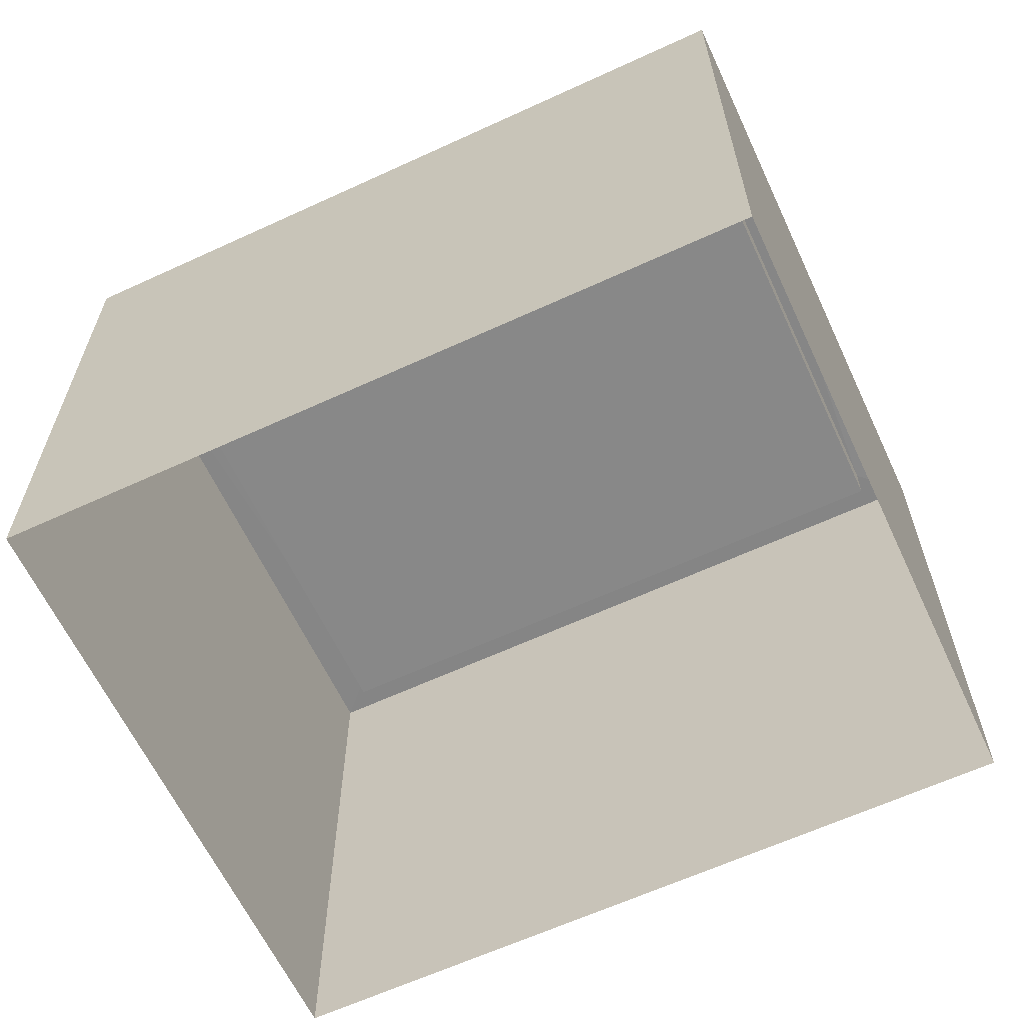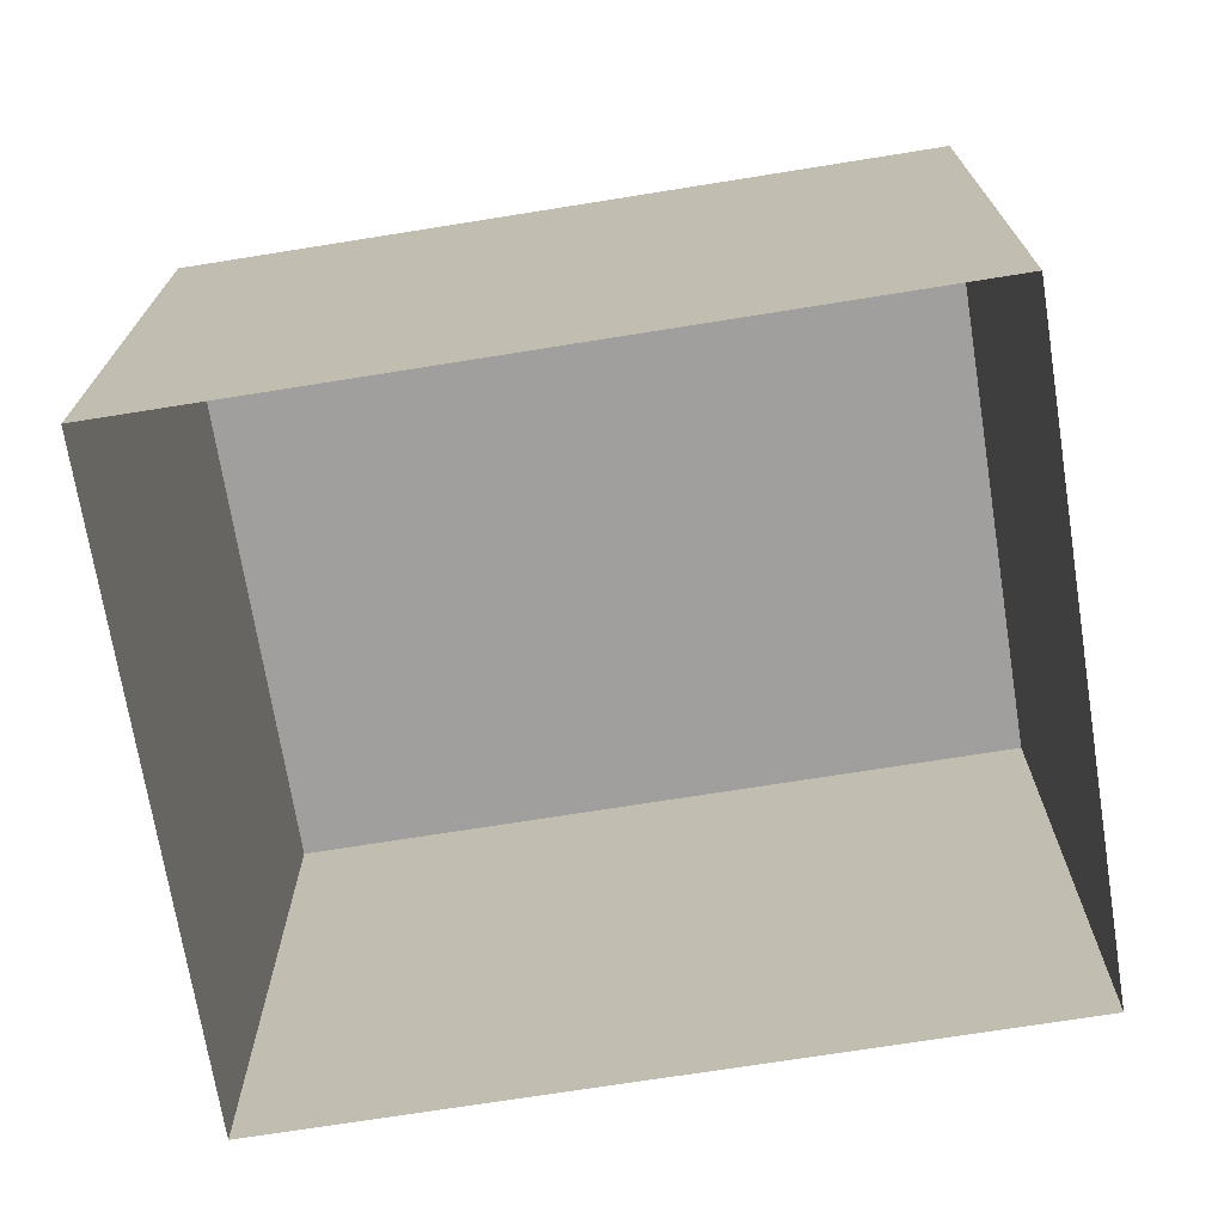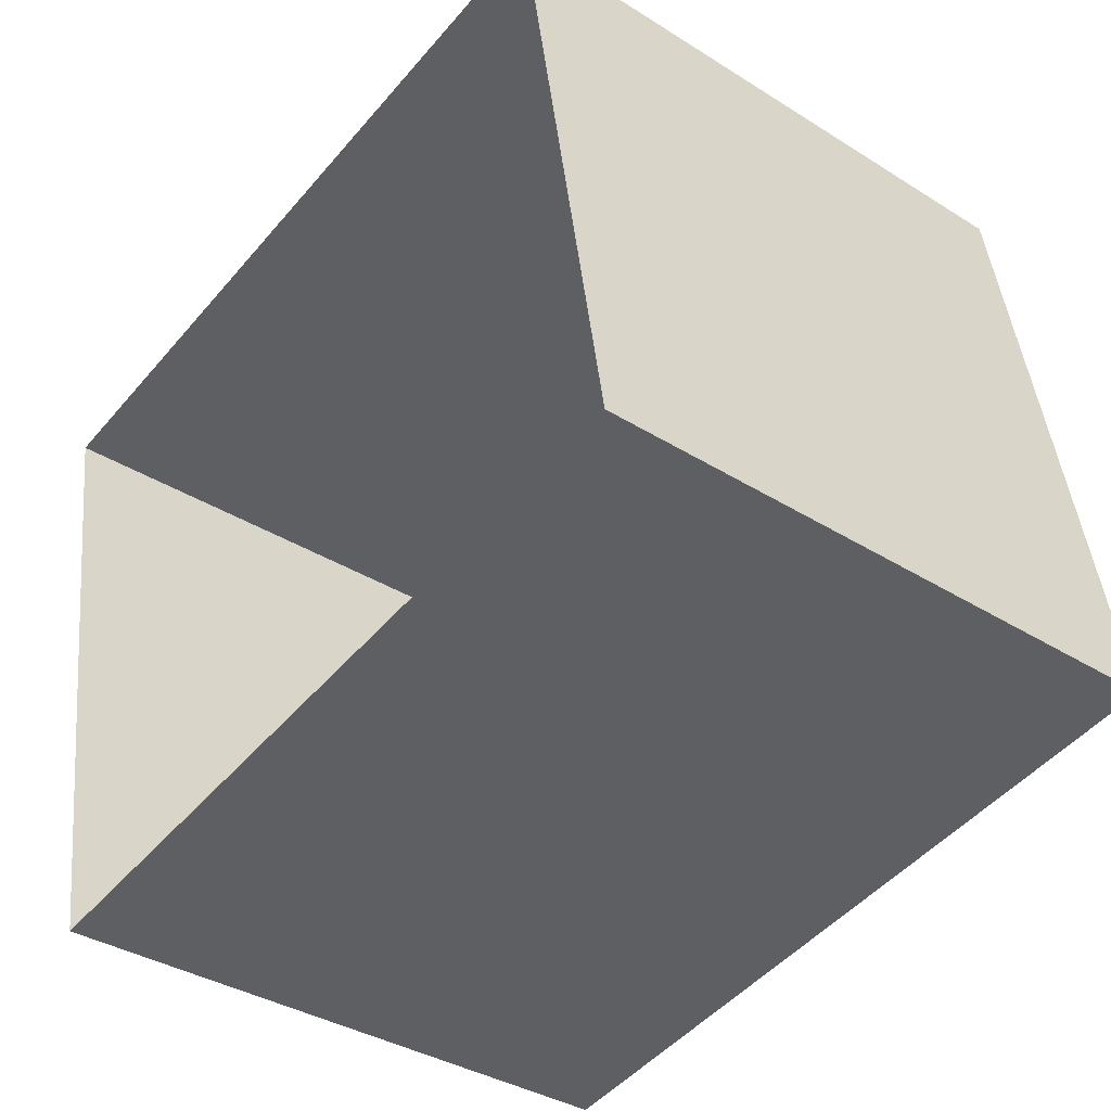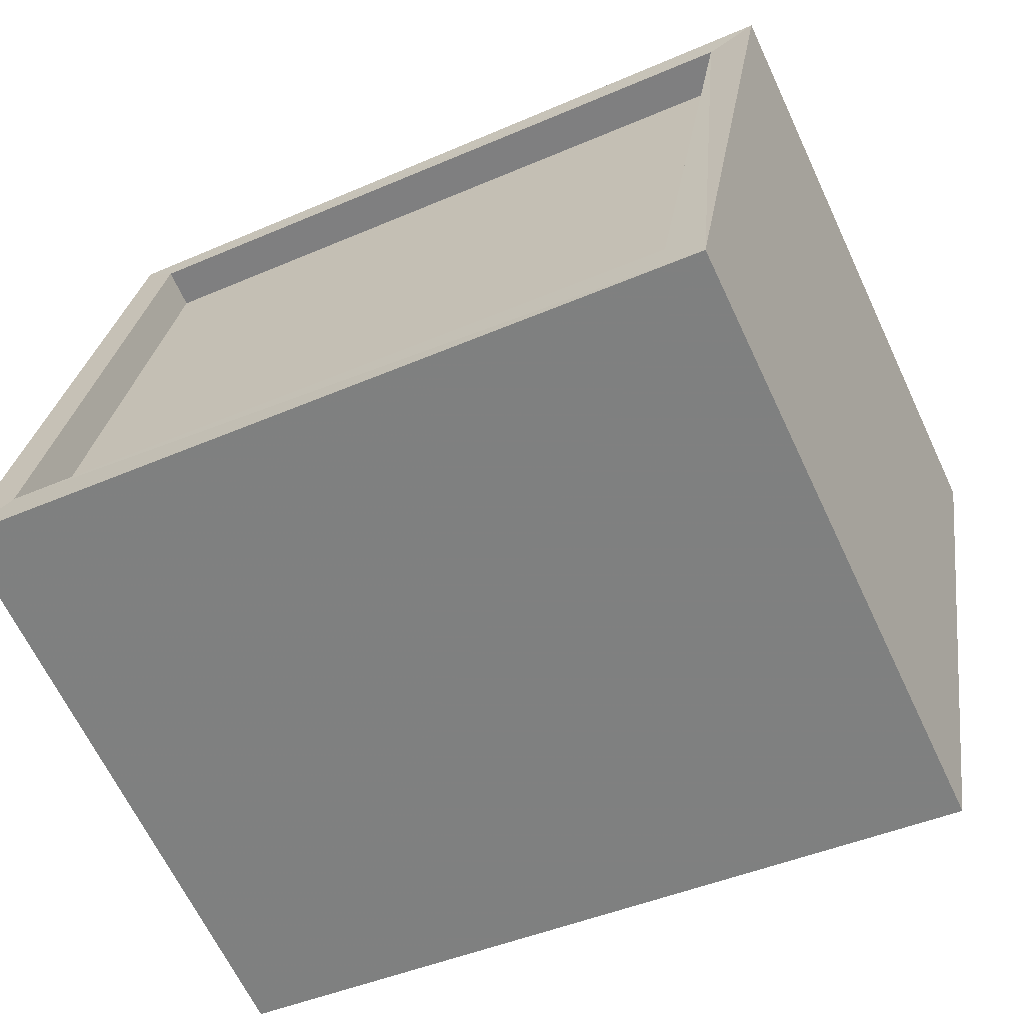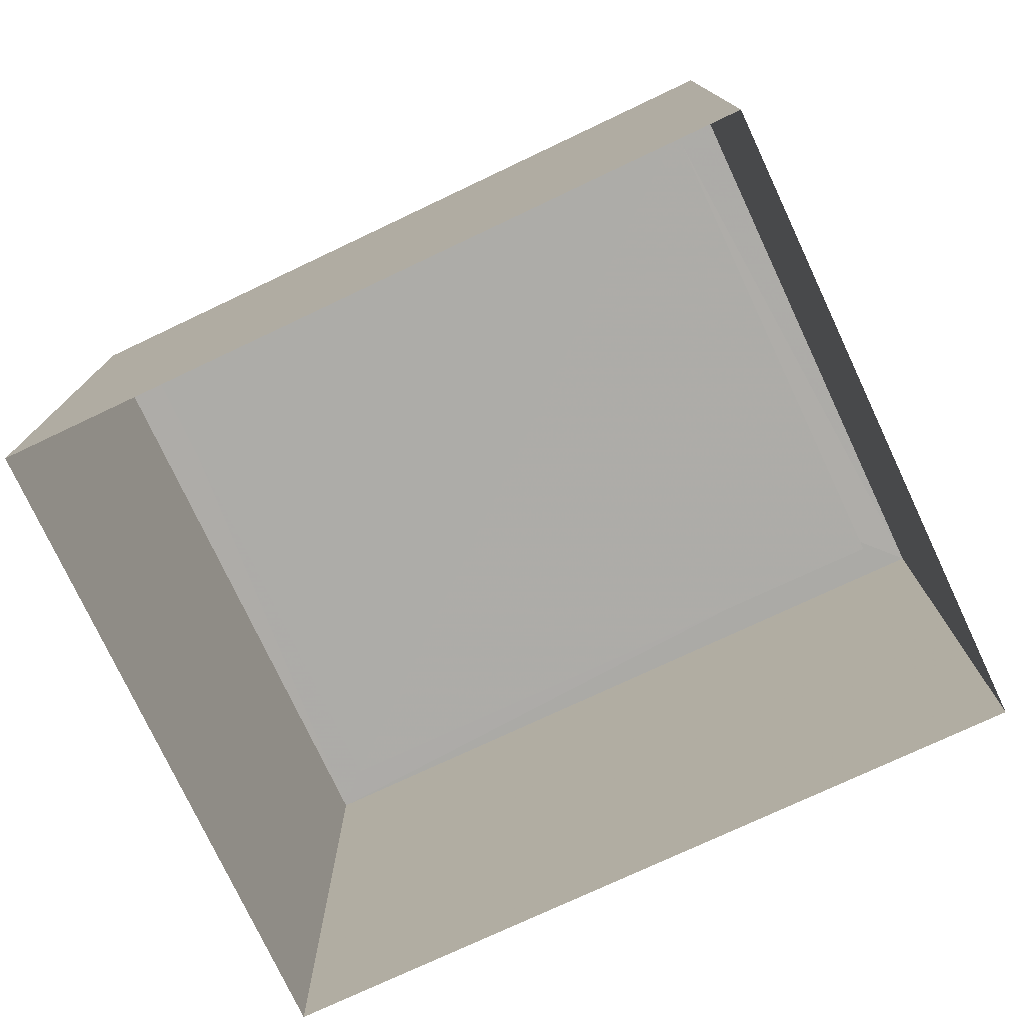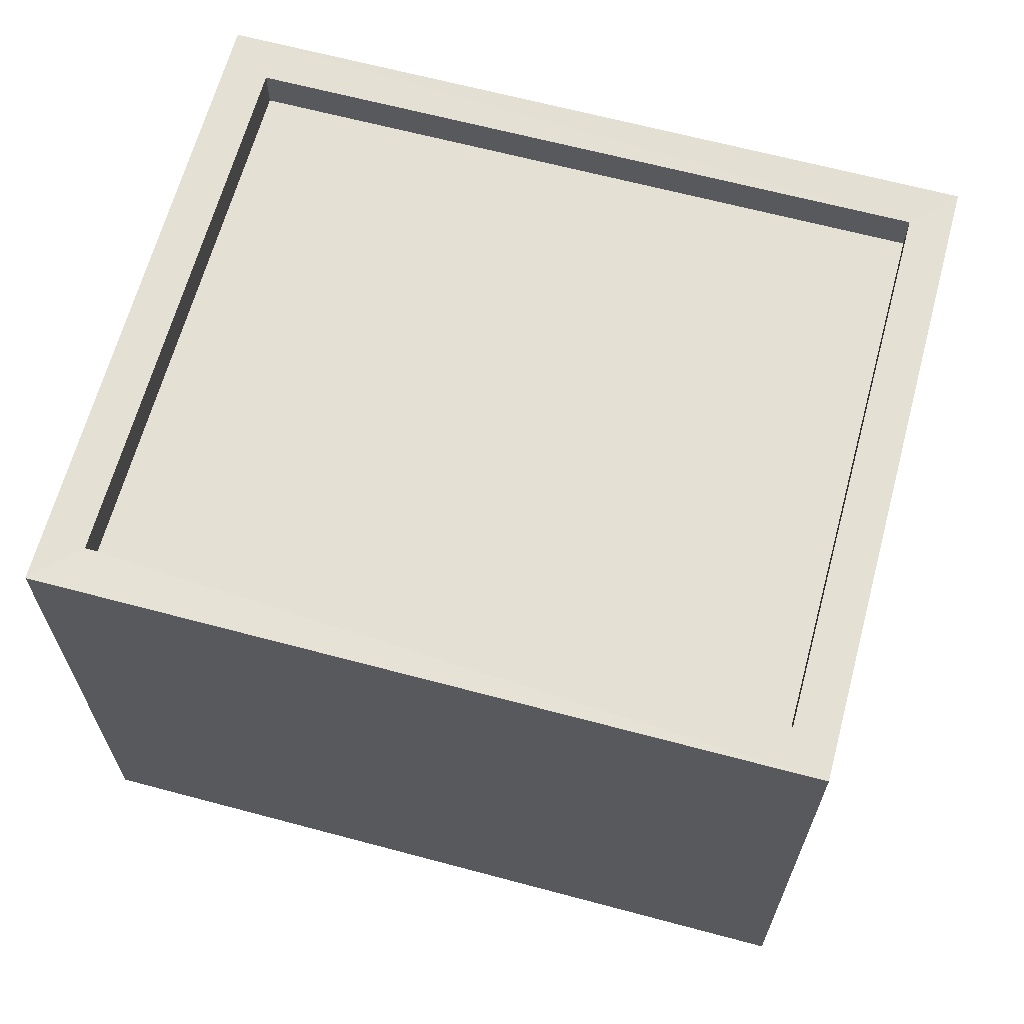
<metadata>
{"format":"obj","ext":"obj","renderer":"f3d","projection":"perspective","resolution":1024,"background":"white","views":[{"elev":-62.6,"azim":15.6,"up":"+Z"},{"elev":-71.4,"azim":-0.3,"up":"+Z"},{"elev":-36.7,"azim":-129.1,"up":"+Y"},{"elev":-65.4,"azim":25.3,"up":"+Y"},{"elev":-76.7,"azim":-164.2,"up":"+Z"},{"elev":65.5,"azim":-174.2,"up":"+Z"}]}
</metadata>
<code>
v -8.836e+04 -9.935e+04 4.796
v -8.836e+04 -9.935e+04 4.796
v -8.836e+04 -9.935e+04 4.796
v -8.836e+04 -9.935e+04 4.796
v -8.836e+04 -9.935e+04 6.659
v -8.836e+04 -9.935e+04 6.659
v -8.836e+04 -9.935e+04 6.659
v -8.836e+04 -9.935e+04 6.659
v -8.836e+04 -9.935e+04 6.789
v -8.836e+04 -9.935e+04 6.789
v -8.836e+04 -9.935e+04 6.789
v -8.836e+04 -9.935e+04 6.789
v -8.836e+04 -9.935e+04 6.789
v -8.836e+04 -9.935e+04 6.789
v -8.836e+04 -9.935e+04 6.789
v -8.836e+04 -9.935e+04 6.789
f 1 2 3
f 4 1 3
f 5 6 7
f 8 5 7
f 9 10 11
f 12 13 14
f 15 13 12
f 15 11 10
f 9 11 16
f 11 15 12
f 14 13 9
f 16 14 9
f 12 8 7
f 12 14 8
f 12 7 6
f 11 12 6
f 16 6 5
f 16 11 6
f 14 5 8
f 14 16 5
f 10 4 3
f 15 10 3
f 9 1 4
f 10 9 4
f 9 2 1
f 9 13 2
f 15 3 2
f 13 15 2

</code>
